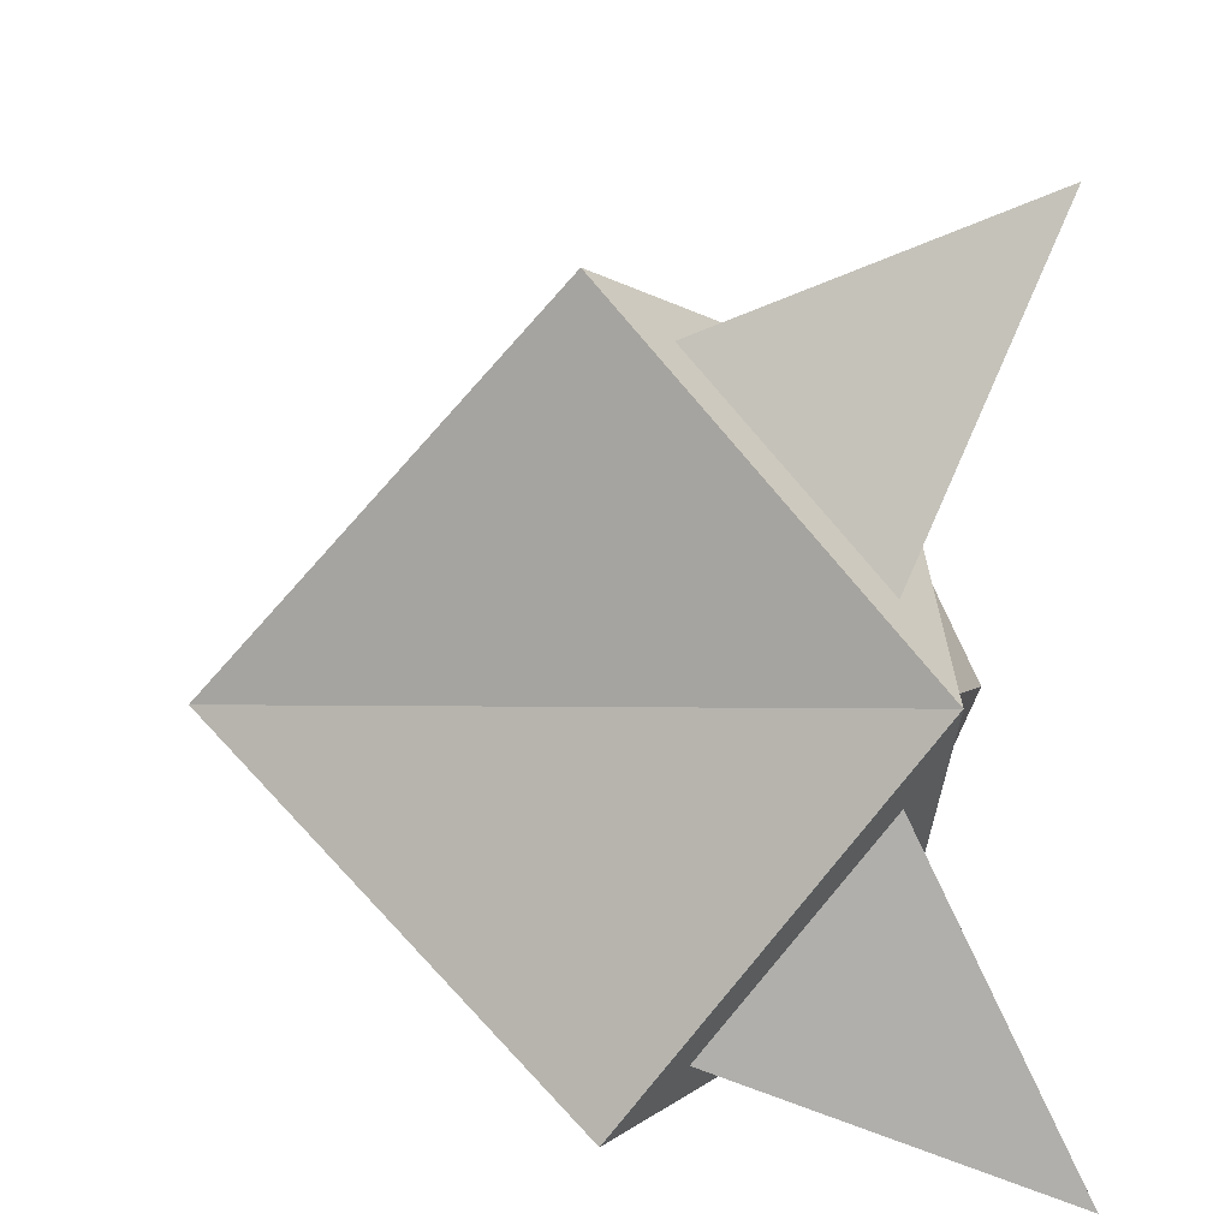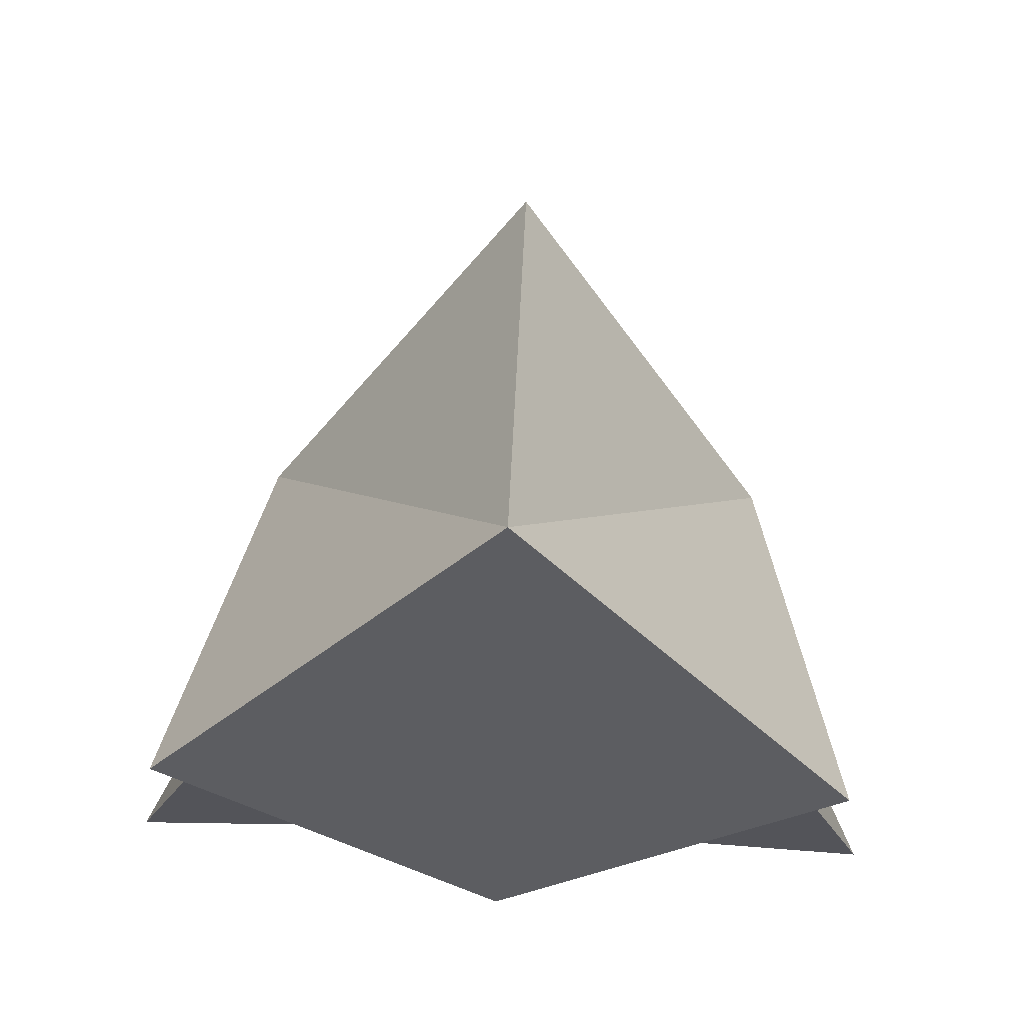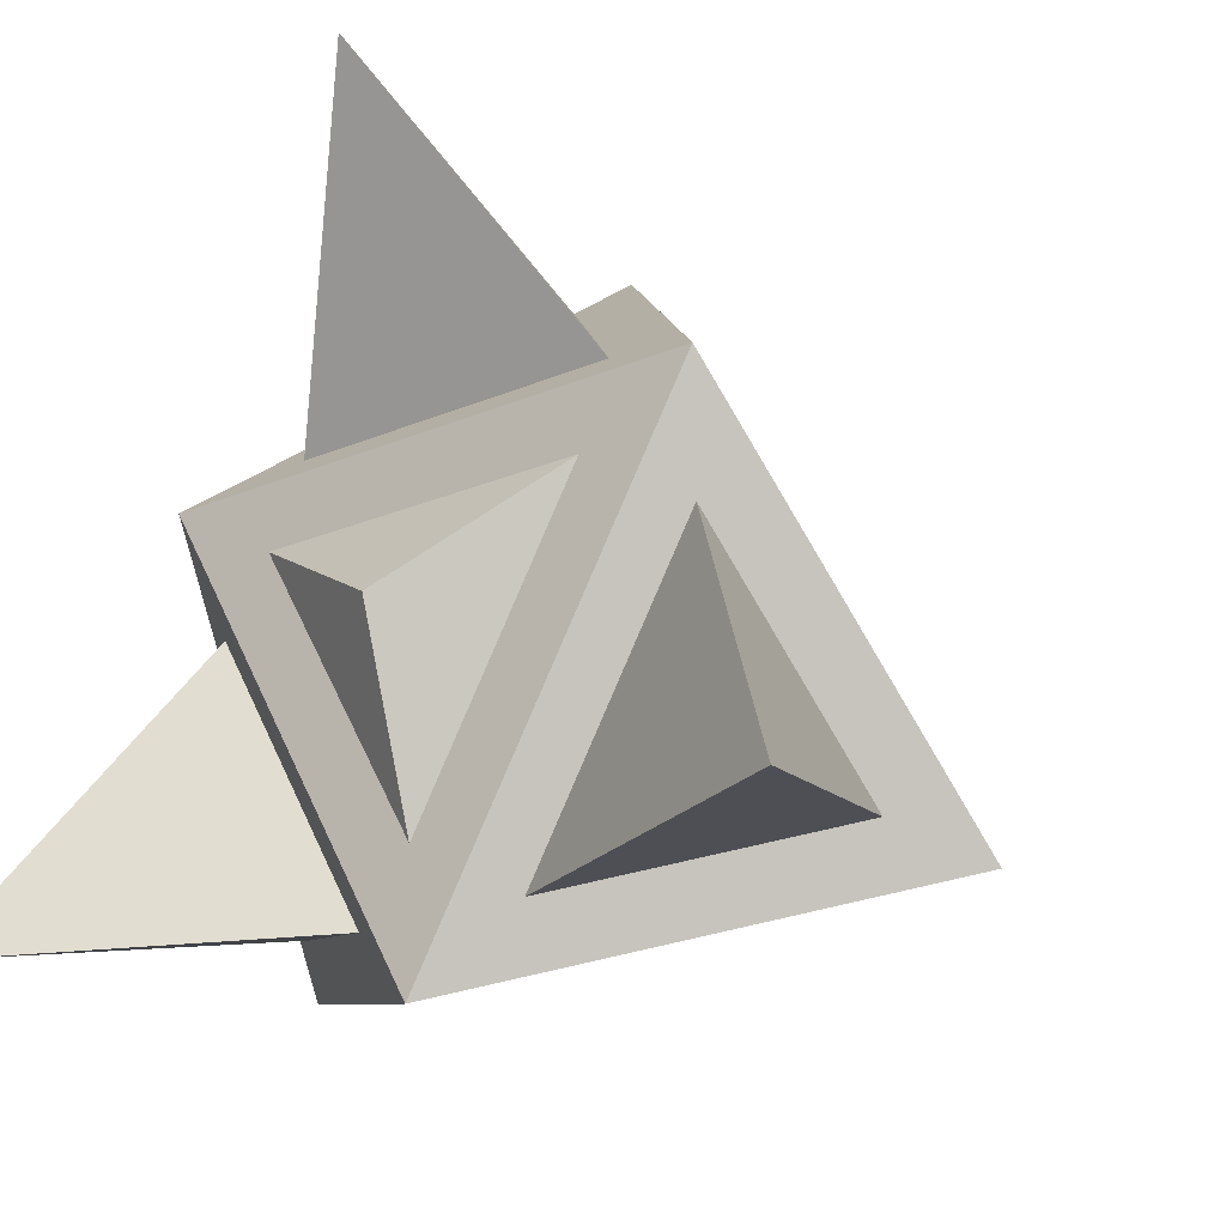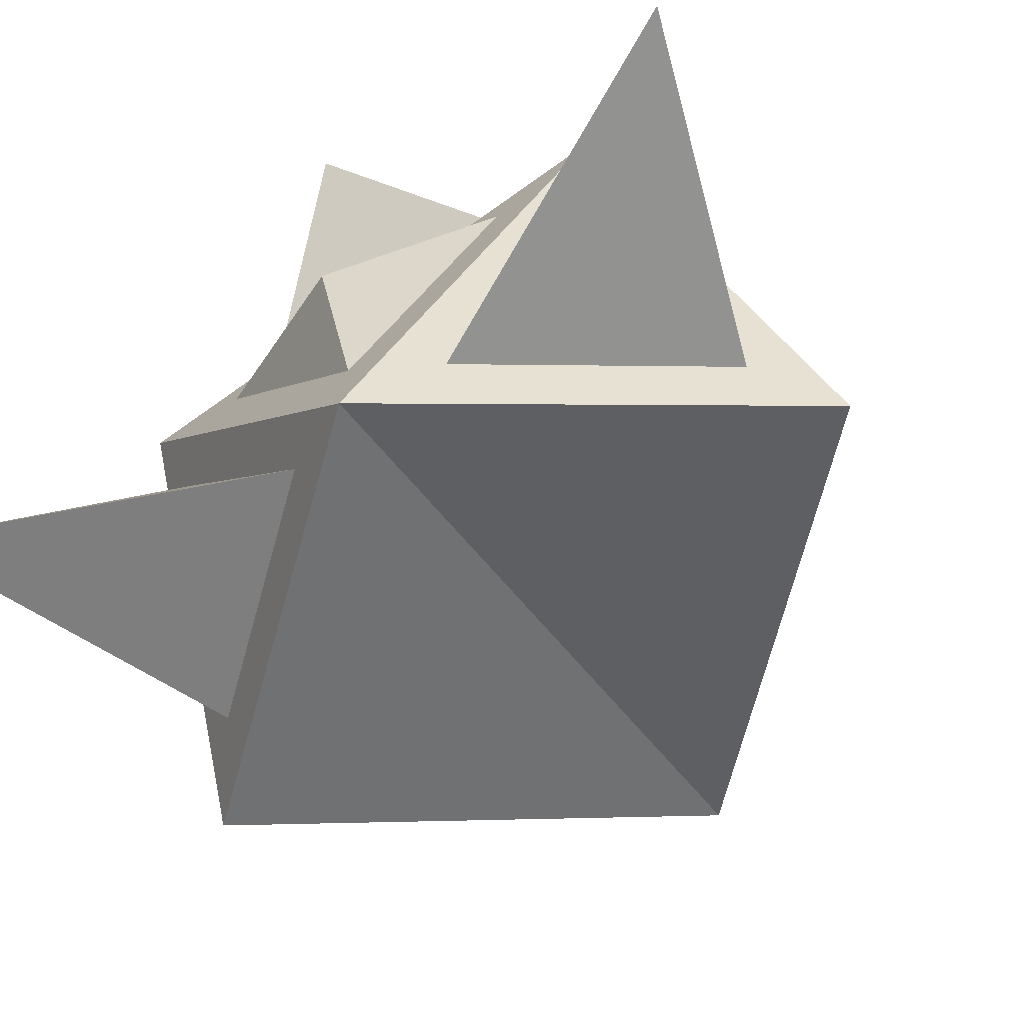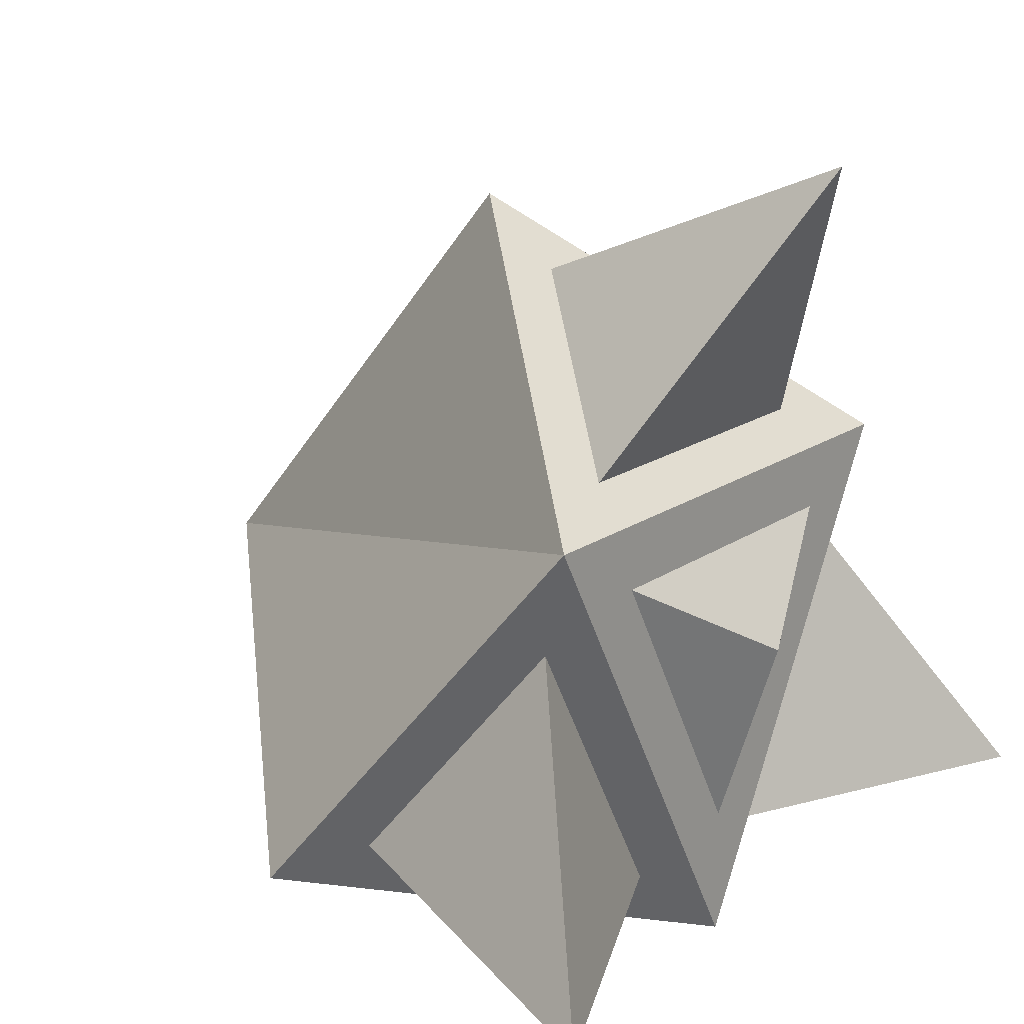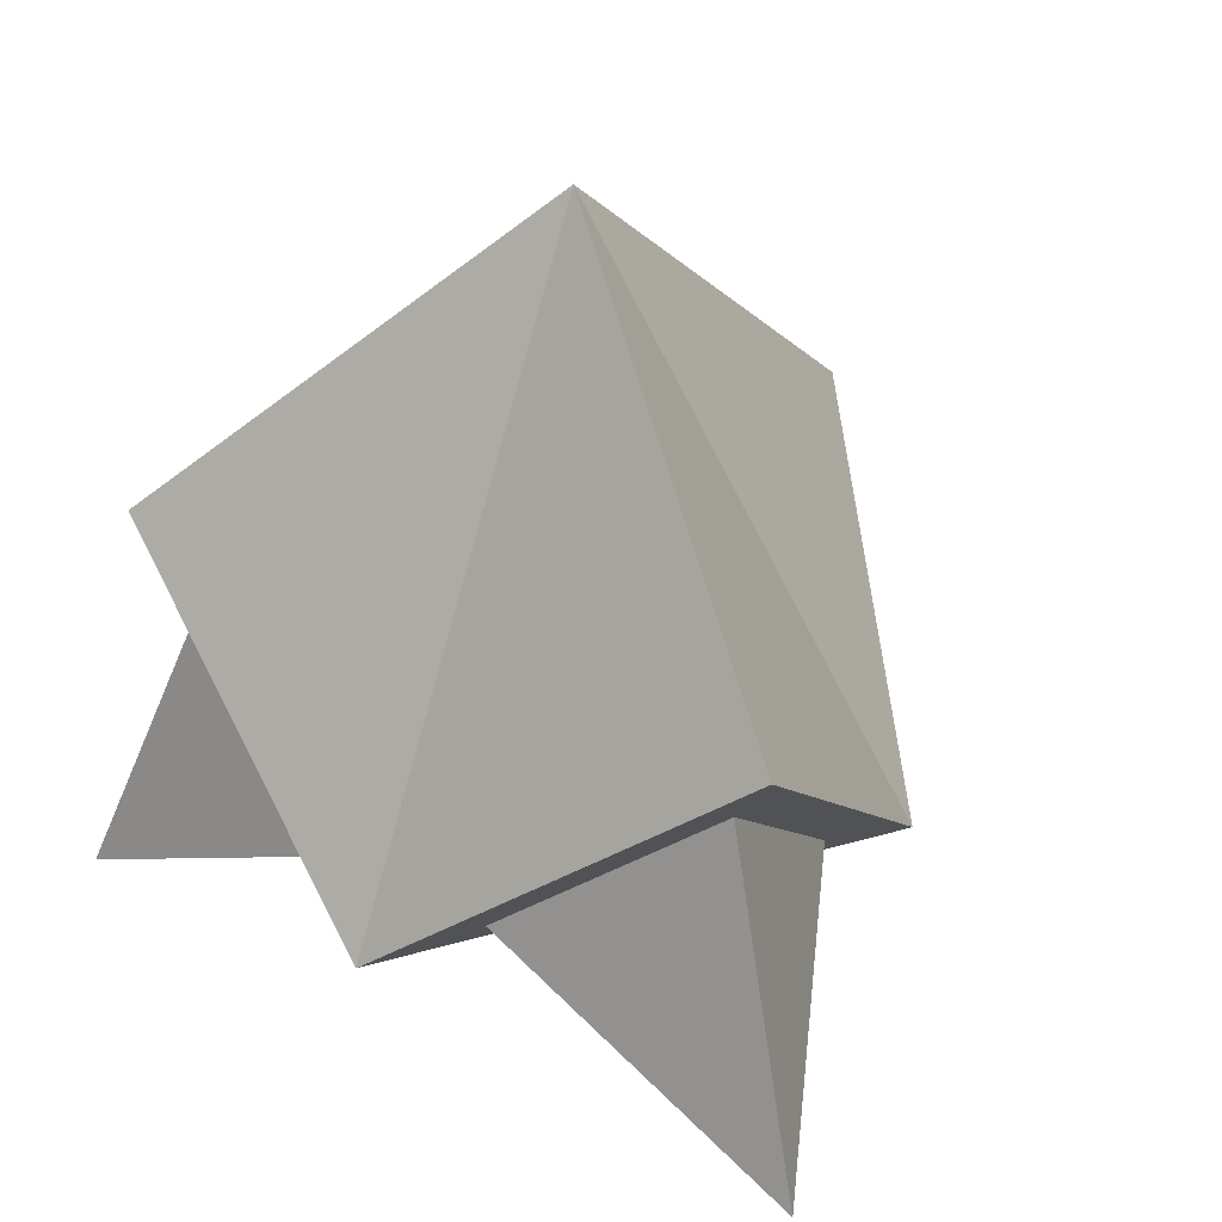
<metadata>
{"format":"obj","ext":"obj","renderer":"f3d","projection":"perspective","resolution":1024,"background":"white","views":[{"elev":31.6,"azim":-92.4,"up":"+Z"},{"elev":79.7,"azim":-177.4,"up":"+Y"},{"elev":-21.3,"azim":37.3,"up":"+Z"},{"elev":-74.0,"azim":35.2,"up":"+Z"},{"elev":17.3,"azim":-53.6,"up":"+Z"},{"elev":31.8,"azim":-22.6,"up":"+Y"}]}
</metadata>
<code>
o Cone.001
v 0 -1 -1
v 0.866 -1 0.5
v 0 1 0
v -0.866 -1 0.5
v -0 -0.0908 1.303
v -1.129 -0.0908 -0.6517
v 1.129 -0.0908 -0.6517
v -0 -1 -0.6
v 0.5196 -1 0.3
v -0.5196 -1 0.3
v -0.5196 -0.8788 0.6071
v 0 -1.2 0
v 0.5196 -0.8788 0.6071
v -0 -0.3333 1.089
v 0.7856 -0.8788 0.1464
v -0 -1.359 1.517
v 0.266 -0.8788 -0.7536
v 0.9433 -0.3333 -0.5446
v -0.266 -0.8788 -0.7536
v 1.314 -1.359 -0.7586
v -0.7856 -0.8788 0.1464
v -0.9433 -0.3333 -0.5446
v -1.314 -1.359 -0.7586
f 1 3 7
f 5 4 11 14
f 6 1 19 22
f 4 1 8 10
f 2 3 5
f 3 4 5
f 3 1 6
f 4 3 6
f 3 2 7
f 7 2 15 18
f 10 8 12
f 2 4 10 9
f 1 2 9 8
f 11 13 16
f 9 10 12
f 8 9 12
f 2 5 14 13
f 4 2 13 11
f 15 17 20
f 13 14 16
f 14 11 16
f 1 7 18 17
f 2 1 17 15
f 19 21 23
f 17 18 20
f 18 15 20
f 4 6 22 21
f 1 4 21 19
f 21 22 23
f 22 19 23

</code>
